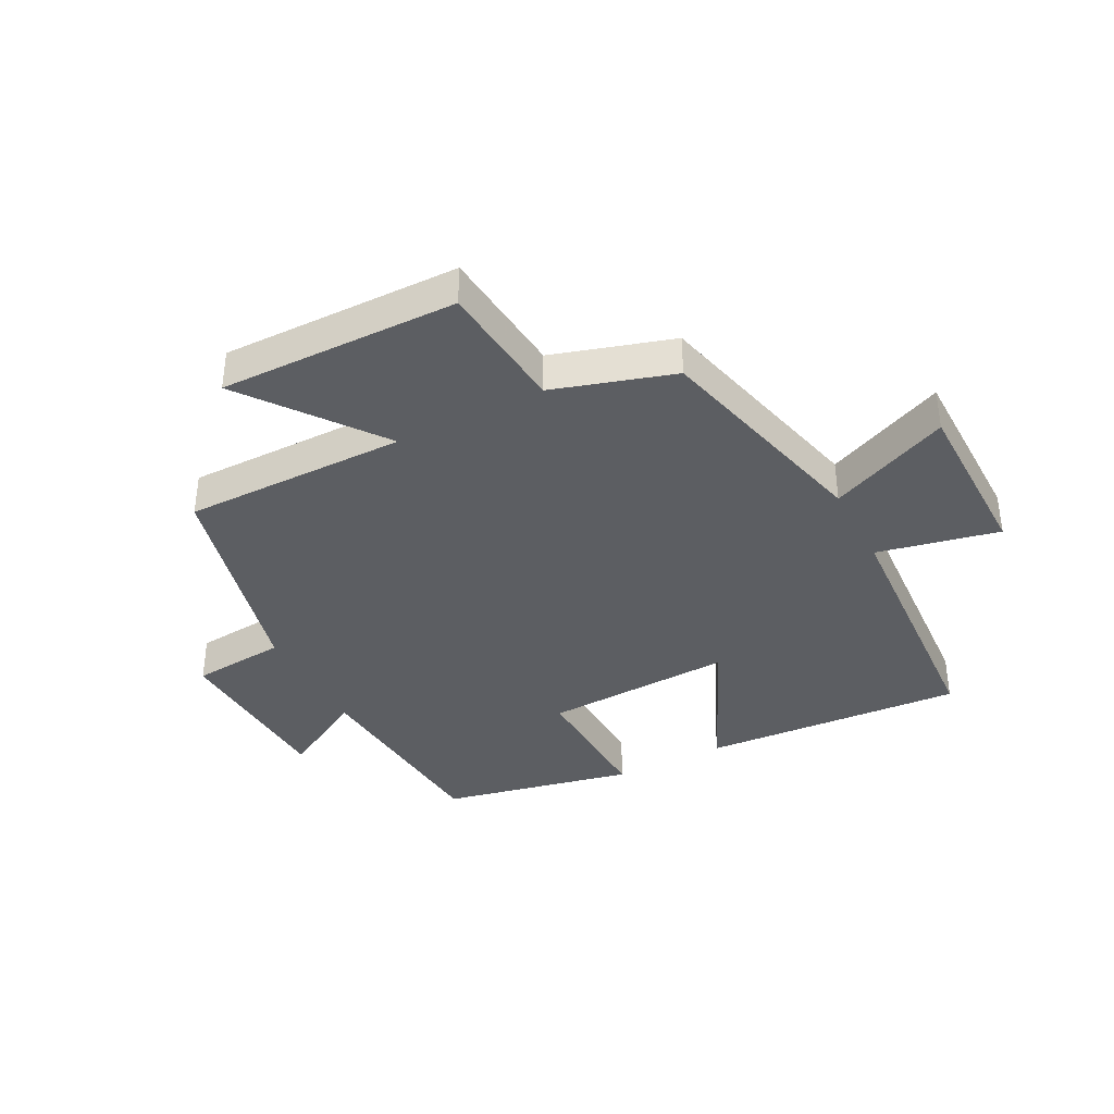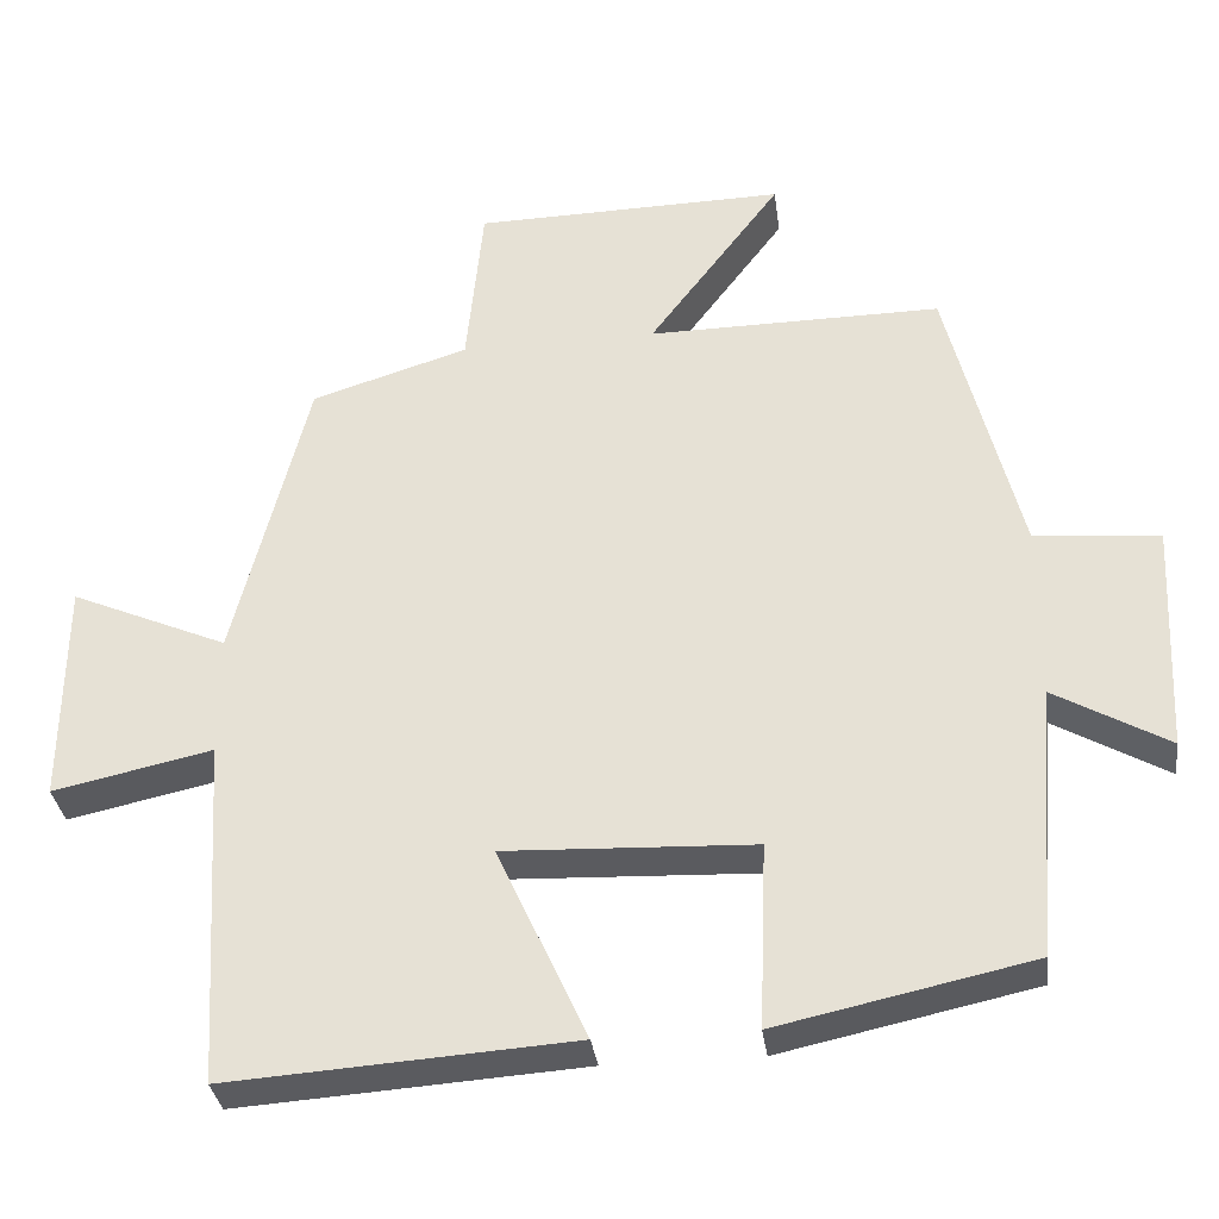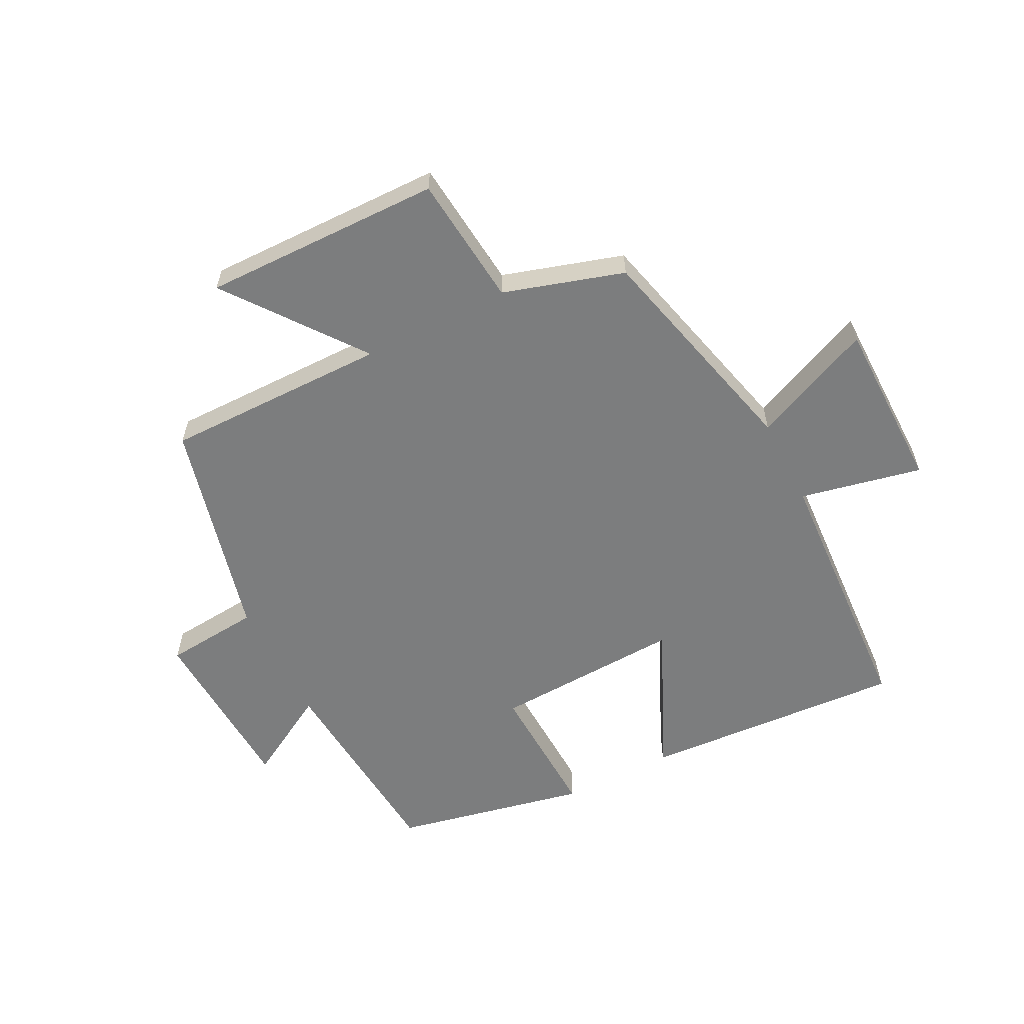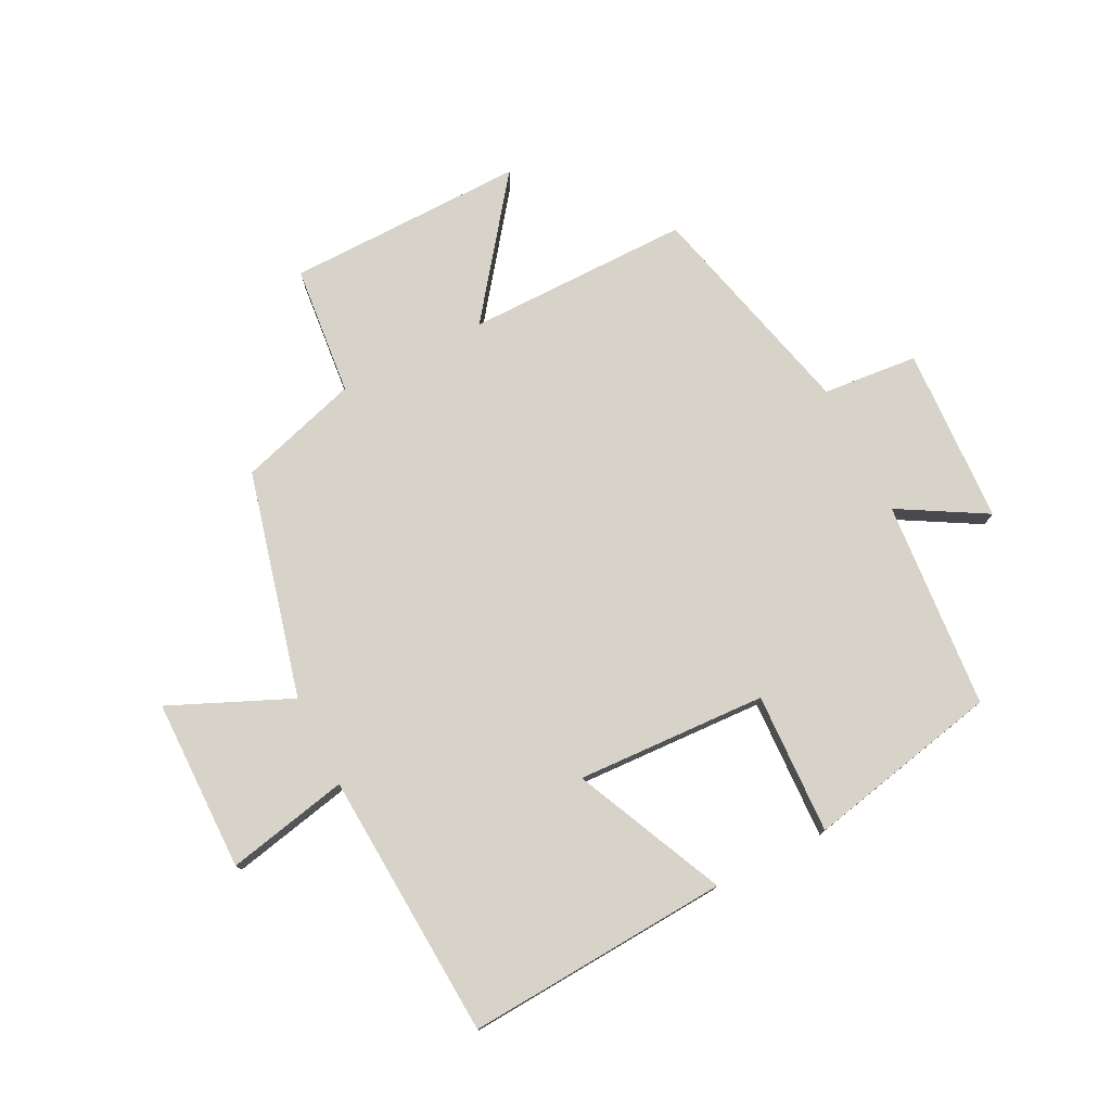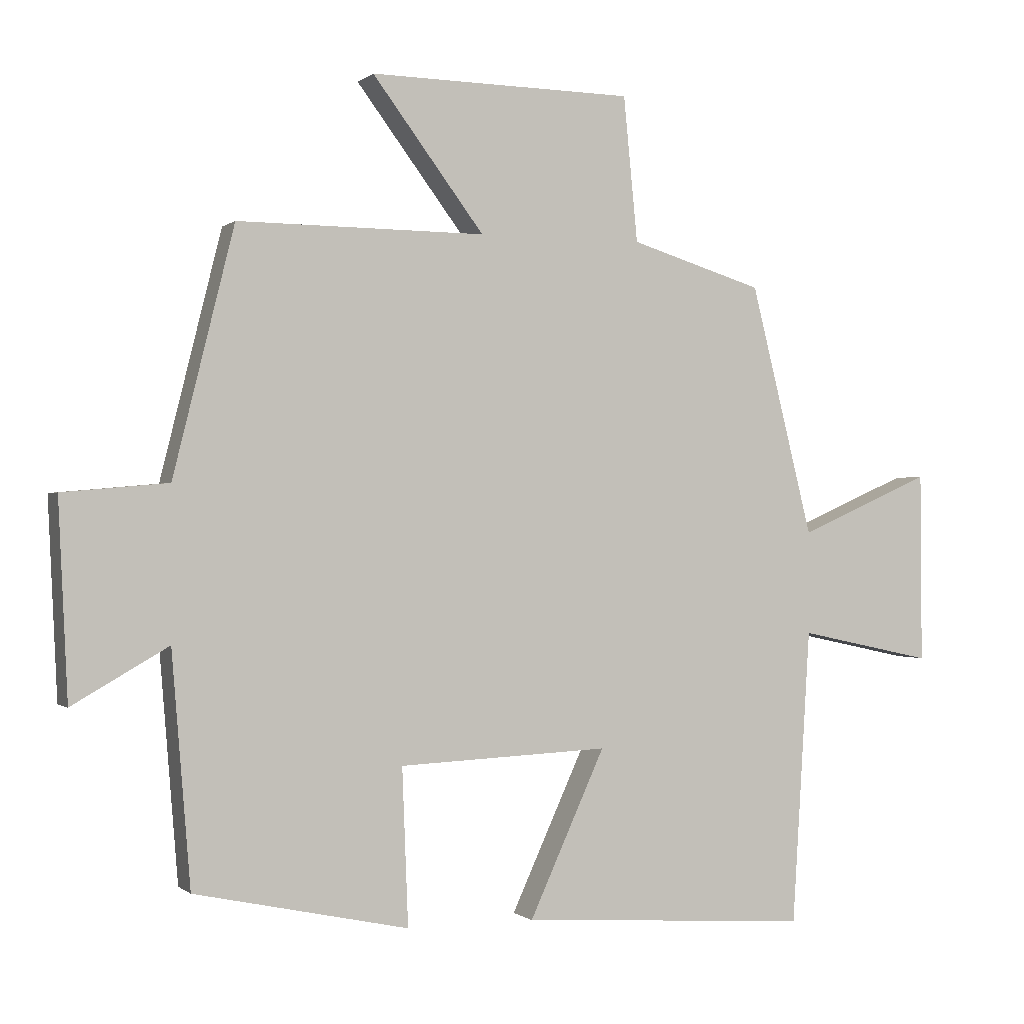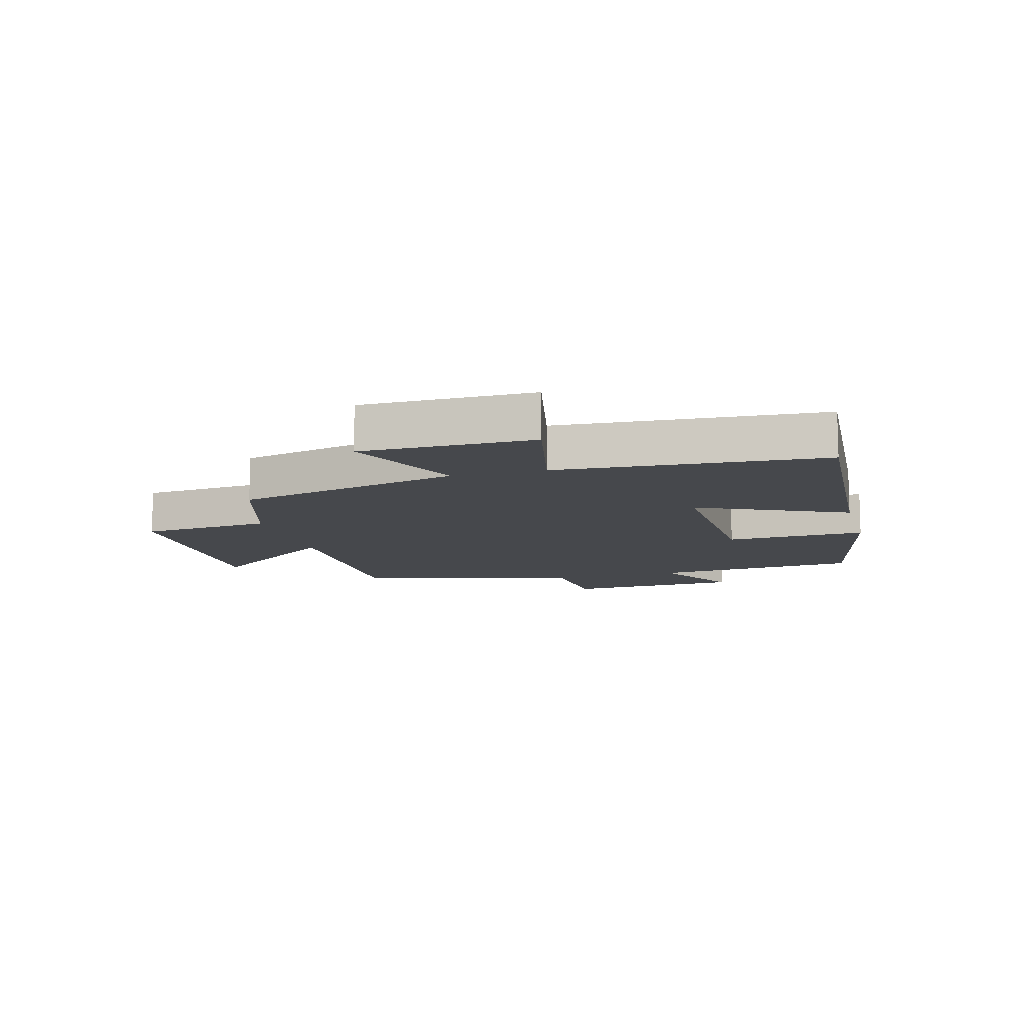
<metadata>
{"format":"obj","ext":"obj","renderer":"f3d","projection":"perspective","resolution":1024,"background":"white","views":[{"elev":-37.8,"azim":27.5,"up":"+Y"},{"elev":-33.6,"azim":-172.4,"up":"+Z"},{"elev":-59.0,"azim":27.1,"up":"+Y"},{"elev":76.8,"azim":153.2,"up":"+Y"},{"elev":-0.3,"azim":-22.2,"up":"+Z"},{"elev":-11.1,"azim":105.2,"up":"+Y"}]}
</metadata>
<code>
v 0.473 0.07 -0.528
v 0.039 0.07 -0.5
v 0.152 0.07 -0.253
v -0.162 0.07 -0.267
v -0.153 0.07 -0.5
v -0.472 0.07 -0.432
v -0.5 0.07 -0.088
v -0.643 0.07 -0.17
v -0.657 0.07 0.122
v -0.5 0.07 0.136
v -0.409 0.07 0.502
v -0.039 0.07 0.5
v -0.206 0.07 0.722
v 0.188 0.07 0.716
v 0.209 0.07 0.5
v 0.407 0.07 0.439
v 0.5 0.07 0.066
v 0.699 0.07 0.153
v 0.701 0.07 -0.131
v 0.5 0.07 -0.088
v 0.473 0 -0.528
v 0.039 0 -0.5
v 0.152 0 -0.253
v -0.162 0 -0.267
v -0.153 0 -0.5
v -0.472 0 -0.432
v -0.5 0 -0.088
v -0.643 0 -0.17
v -0.657 0 0.122
v -0.5 0 0.136
v -0.409 0 0.502
v -0.039 0 0.5
v -0.206 0 0.722
v 0.188 0 0.716
v 0.209 0 0.5
v 0.407 0 0.439
v 0.5 0 0.066
v 0.699 0 0.153
v 0.701 0 -0.131
v 0.5 0 -0.088
f 17 18 19 20
f 17 20 1
f 16 17 1
f 15 16 1
f 12 13 14 15
f 12 15 1
f 10 11 12
f 7 8 9 10
f 6 7 10
f 5 6 10
f 4 5 10
f 3 4 10 12
f 1 2 3
f 1 3 12
f 40 39 38 37
f 21 40 37
f 21 37 36
f 21 36 35
f 35 34 33 32
f 21 35 32
f 32 31 30
f 30 29 28 27
f 30 27 26
f 30 26 25
f 30 25 24
f 32 30 24 23
f 23 22 21
f 32 23 21
f 1 21 22 2
f 2 22 23 3
f 3 23 24 4
f 4 24 25 5
f 5 25 26 6
f 6 26 27 7
f 7 27 28 8
f 8 28 29 9
f 9 29 30 10
f 10 30 31 11
f 11 31 32 12
f 12 32 33 13
f 13 33 34 14
f 14 34 35 15
f 15 35 36 16
f 16 36 37 17
f 17 37 38 18
f 18 38 39 19
f 19 39 40 20
f 20 40 21 1

</code>
